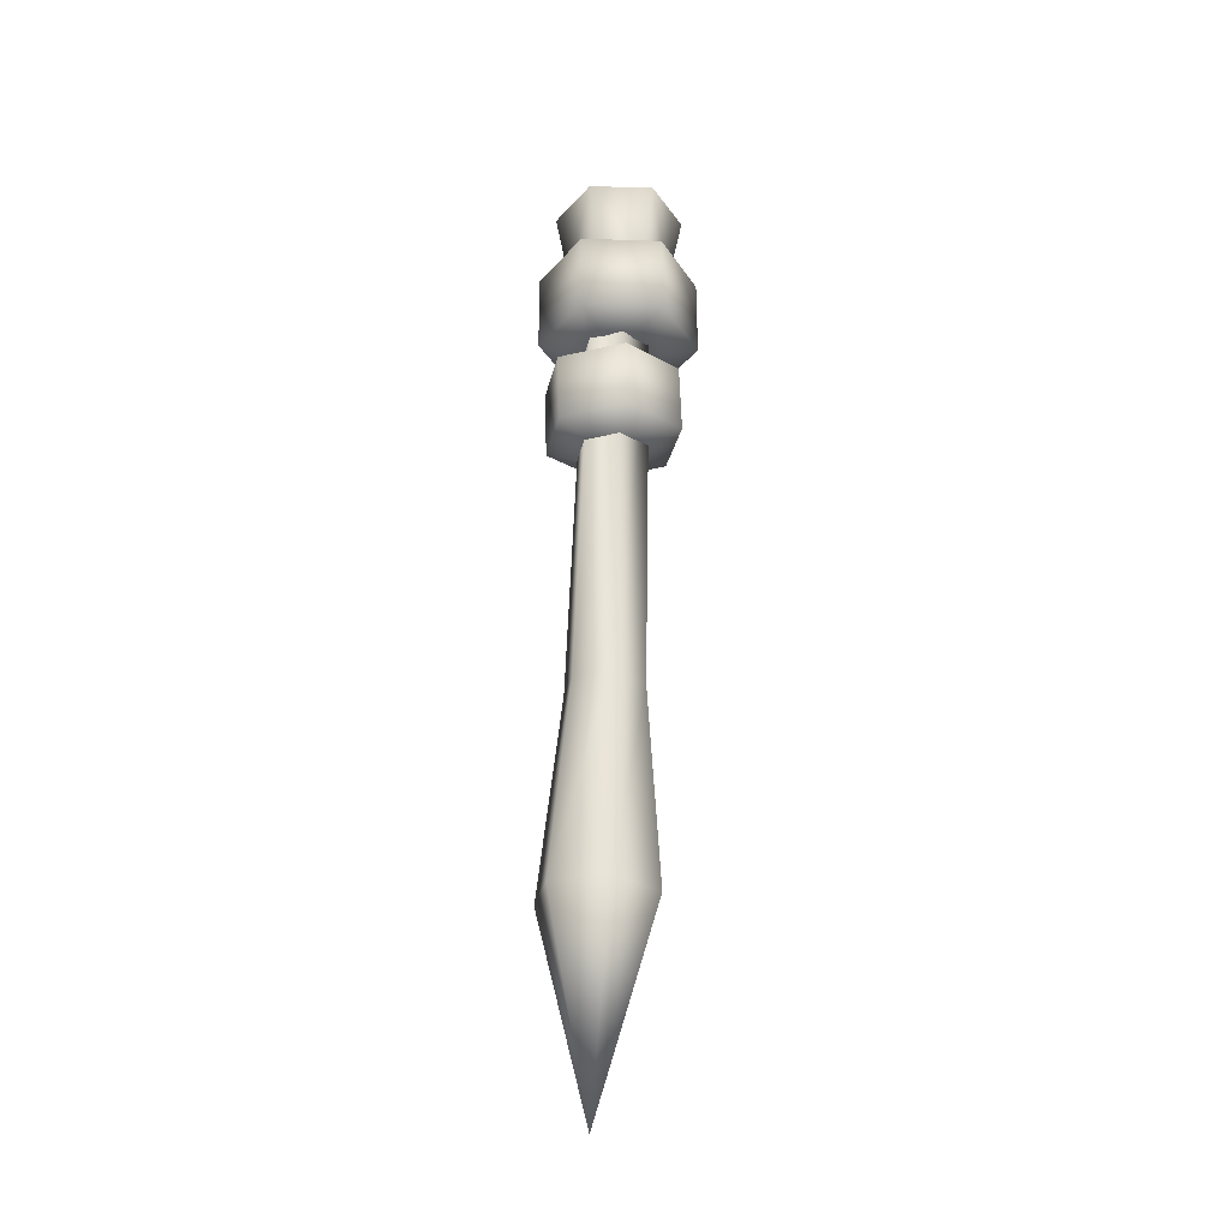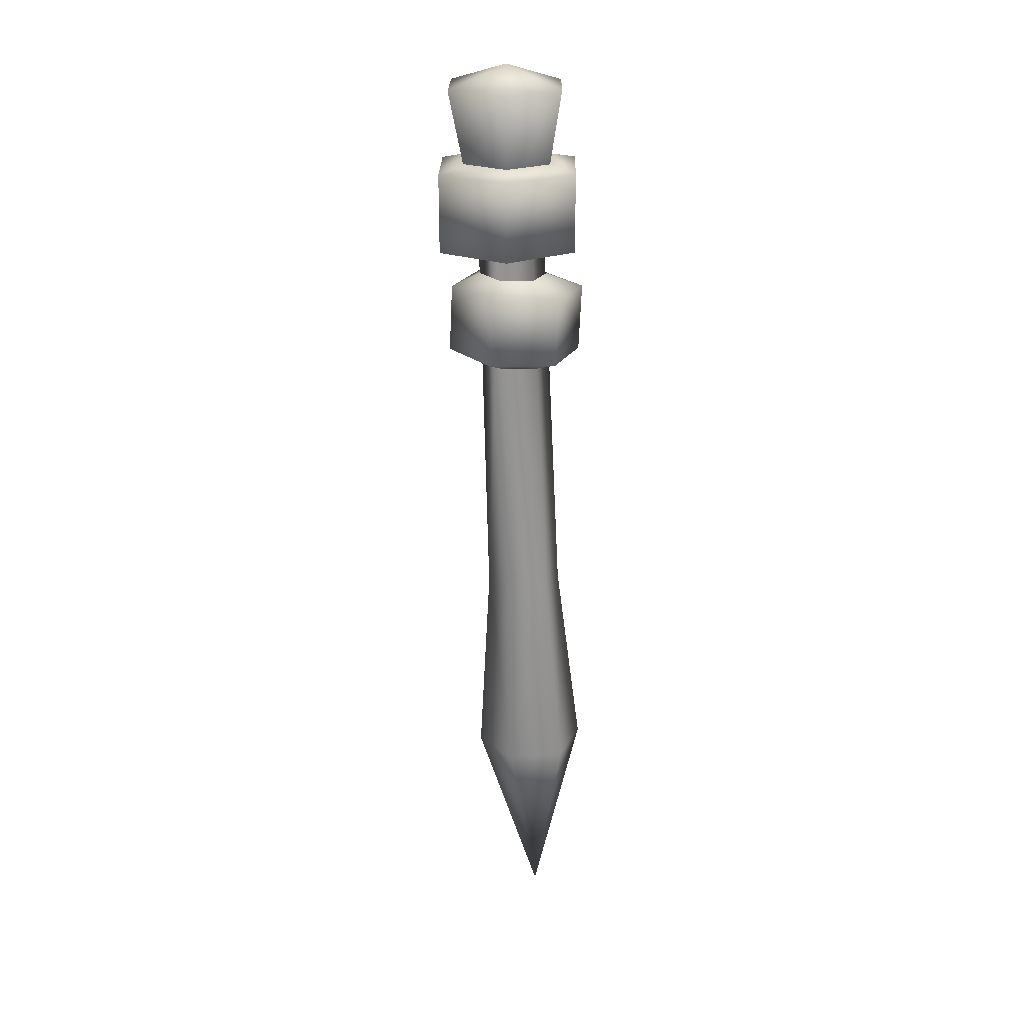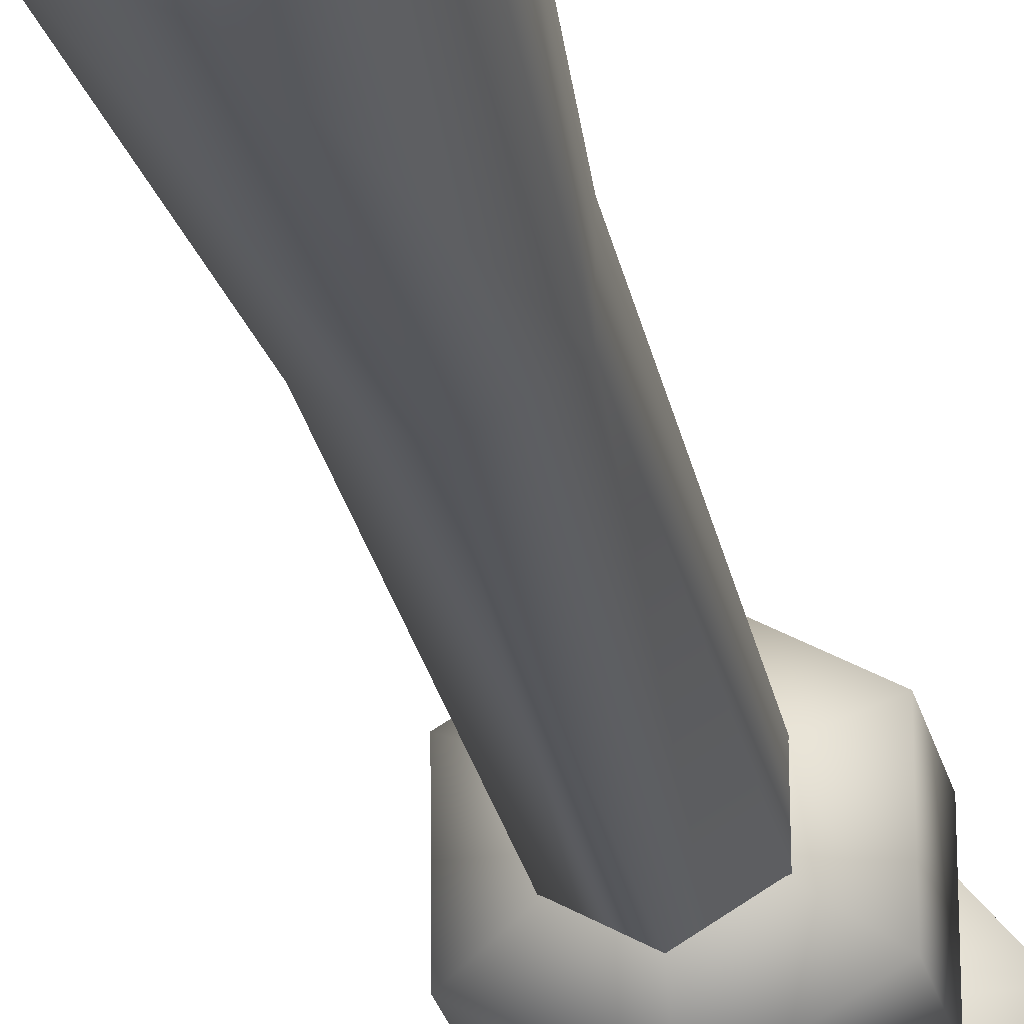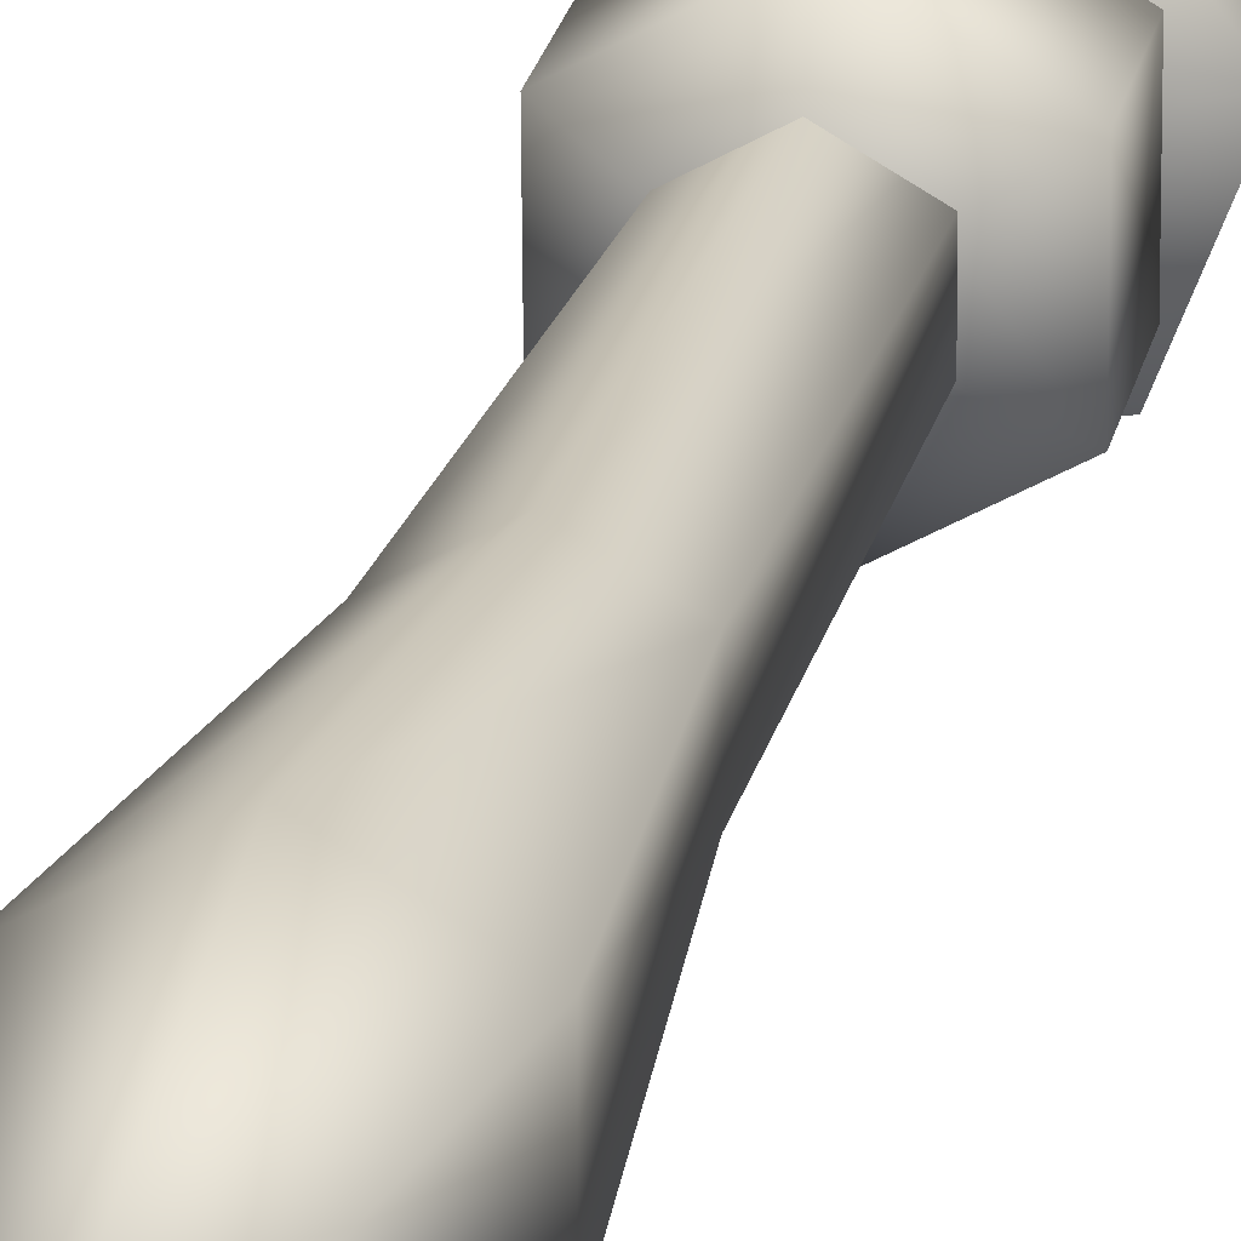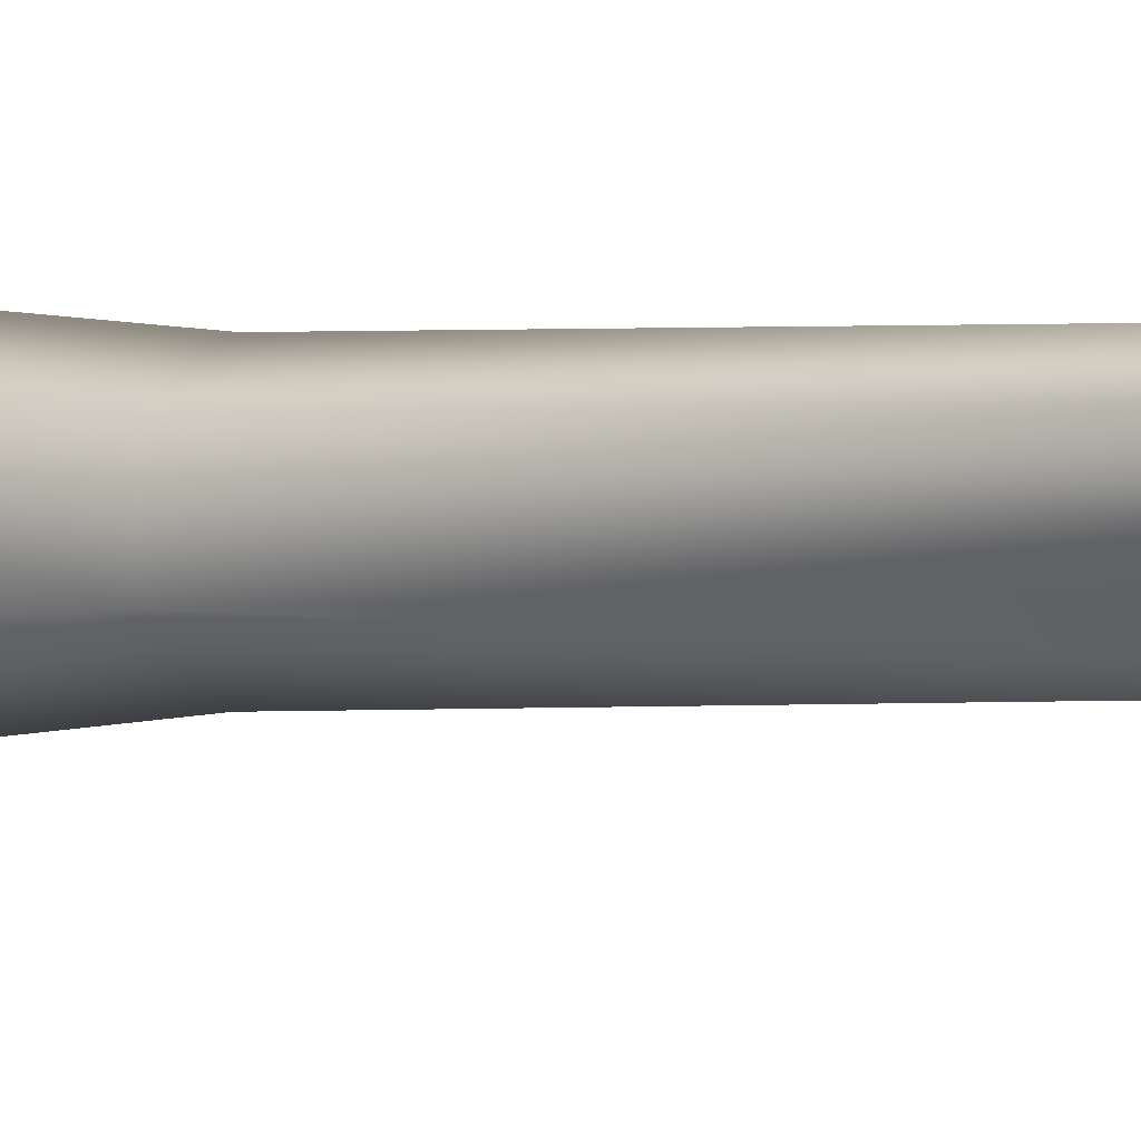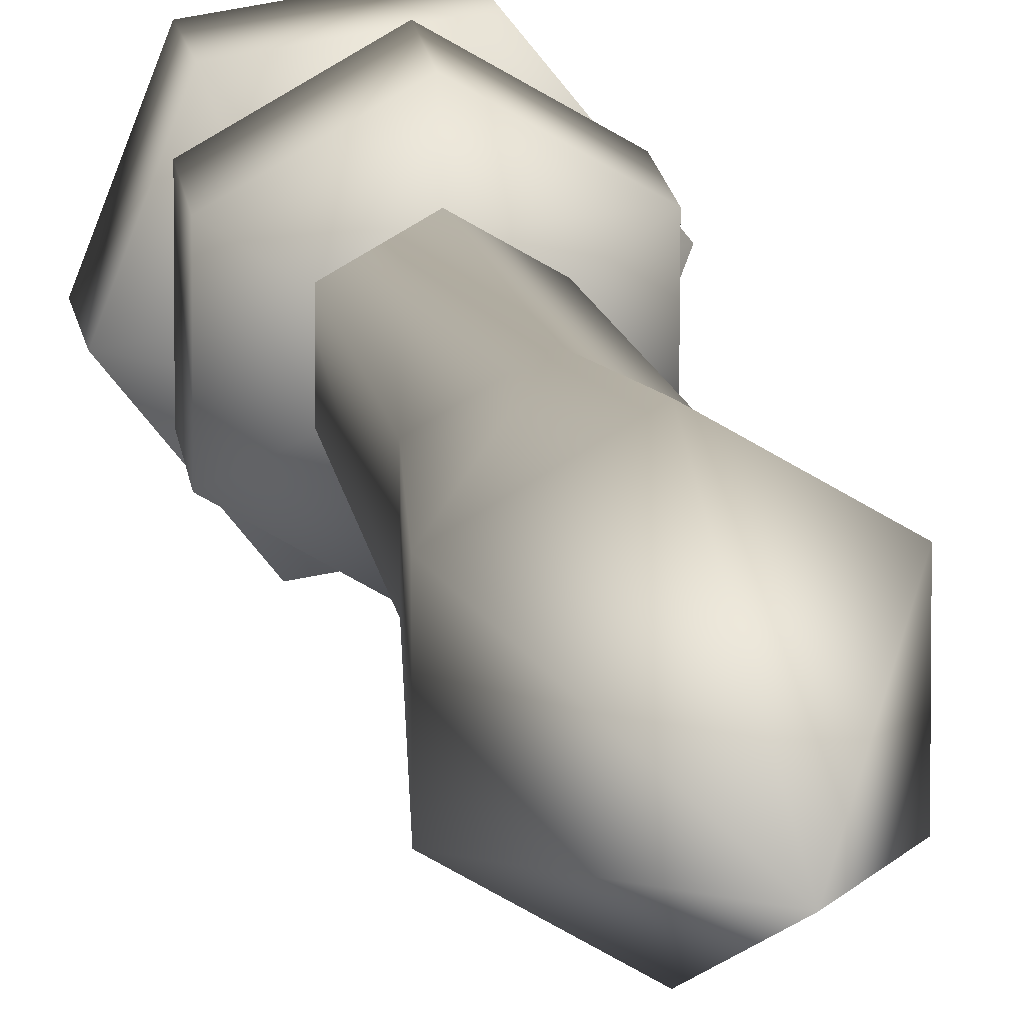
<metadata>
{"format":"obj","ext":"obj","renderer":"f3d","projection":"perspective","resolution":1024,"background":"white","views":[{"elev":-29.2,"azim":48.1,"up":"+Y"},{"elev":23.4,"azim":-97.9,"up":"+Y"},{"elev":-26.4,"azim":11.5,"up":"+Z"},{"elev":21.3,"azim":11.5,"up":"+Z"},{"elev":-4.2,"azim":124.5,"up":"+Z"},{"elev":11.3,"azim":-5.9,"up":"+Z"}]}
</metadata>
<code>
o northrendtorch_01
v -0.1777 2.876 -0.1421
v -0.06747 2.877 -0.279
v -0.1025 2.85 -0.37
v 0.07141 3.138 0.08846
v 0.05832 2.879 0.04851
v 0.1687 2.88 -0.08727
v -0.1144 2.877 0.02131
v -0.1477 3.136 0.05574
v -0.1777 2.876 -0.1421
v -0.2324 3.135 -0.153
v -0.09023 3.135 -0.3325
v -0.06747 2.877 -0.279
v -0.00837 3.21 -0.1196
v 0.2126 3.139 -0.0825
v 0.1357 3.138 -0.2946
v 0.1063 2.879 -0.2513
v -0.06747 2.877 -0.279
v -0.09023 3.135 -0.3325
v -0.1015 2.551 -0.03748
v -0.1015 2.551 -0.1572
v -0.1155 1.226 -0.1186
v -0.1155 1.229 0.01715
v -0.1711 0.5207 -0.1242
v -0.1711 0.5245 0.07561
v 0.002263 -0.1821 0.002093
v 0.002263 0.5263 0.1755
v 0.1756 0.5245 0.07561
v 0.1756 0.5207 -0.1242
v 0.002263 0.5188 -0.2241
v 0.12 1.226 -0.1186
v 0.12 1.229 0.01715
v 0.002263 1.23 0.08501
v 0.002263 1.225 -0.1864
v 0.002263 2.551 -0.2171
v 0.106 2.551 -0.1572
v 0.106 2.551 -0.03748
v 0.002263 2.551 0.0224
v 0.0991 2.12 -0.03236
v 0.0991 2.126 -0.1442
v 0.2097 2.177 -0.2077
v 0.2097 2.169 0.0324
v 0.002184 2.117 0.02355
v 0.001605 2.165 0.1524
v -0.09473 2.12 -0.03236
v -0.2065 2.169 0.0324
v -0.09473 2.126 -0.1442
v -0.2065 2.177 -0.2077
v 0.002184 2.13 -0.2001
v 0.001605 2.182 -0.3277
v -0.09477 2.466 -0.1476
v 0.0007077 2.47 -0.2027
v 0.001605 2.419 -0.3169
v -0.2065 2.415 -0.1969
v -0.09477 2.46 -0.03742
v -0.2065 2.407 0.04322
v 0.0007077 2.457 0.01766
v 0.001605 2.402 0.1633
v 0.09619 2.46 -0.03742
v 0.2097 2.407 0.04322
v 0.09619 2.466 -0.1476
v 0.2097 2.415 -0.1969
v 0.0007077 2.47 -0.2027
v 0.001605 2.419 -0.3169
v 0.002184 2.13 -0.2001
v 0.001605 2.182 -0.3277
v 0.09326 2.542 -0.09487
v 0.05976 2.543 -0.1821
v 0.1732 2.575 -0.3261
v 0.2721 2.58 -0.06839
v 0.03456 2.541 -0.02229
v 0.09837 2.579 0.1462
v -0.05764 2.541 -0.03691
v -0.1744 2.575 0.1031
v -0.09114 2.541 -0.1241
v -0.2733 2.571 -0.1546
v -0.03244 2.542 -0.1967
v -0.09957 2.571 -0.3693
v -0.03244 2.542 -0.1967
v -0.09957 2.571 -0.3693
v -0.1025 2.85 -0.37
v 0.1702 2.854 -0.3269
v -0.06747 2.877 -0.279
v 0.1063 2.879 -0.2513
v 0.1687 2.88 -0.08727
v 0.2692 2.858 -0.06915
v 0.05832 2.879 0.04851
v 0.0954 2.858 0.1455
v -0.1773 2.854 0.1024
v -0.2763 2.85 -0.1554
v -0.1144 2.877 0.02131
g Geoset0
f 1 2 3
f 4 5 6
f 7 5 4
f 4 8 7
f 9 7 8
f 10 11 12
f 10 13 11
f 6 14 4
f 14 13 4
f 4 13 8
f 8 13 10
f 8 10 9
f 12 9 10
f 15 16 17
f 17 18 15
f 14 6 16
f 16 15 14
f 15 13 14
f 18 13 15
f 19 20 21
f 21 22 19
f 22 21 23
f 23 24 22
f 25 24 23
f 25 26 24
f 25 27 26
f 25 28 27
f 25 23 29
f 25 29 28
f 30 28 29
f 27 28 30
f 30 31 27
f 26 27 31
f 31 32 26
f 24 26 32
f 32 22 24
f 23 21 33
f 33 29 23
f 29 33 30
f 33 21 20
f 20 34 33
f 30 33 34
f 34 35 30
f 31 30 35
f 35 36 31
f 32 31 36
f 36 37 32
f 22 32 37
f 37 19 22
f 38 39 40
f 40 41 38
f 42 38 41
f 41 43 42
f 44 42 43
f 43 45 44
f 46 44 45
f 45 47 46
f 48 46 47
f 47 49 48
f 50 51 52
f 52 53 50
f 54 50 53
f 53 55 54
f 56 54 55
f 55 57 56
f 58 56 57
f 57 59 58
f 60 58 59
f 59 61 60
f 62 60 61
f 61 63 62
f 39 64 65
f 65 40 39
f 40 65 63
f 63 61 40
f 41 40 61
f 61 59 41
f 43 41 59
f 59 57 43
f 45 43 57
f 57 55 45
f 47 45 55
f 55 53 47
f 49 47 53
f 53 52 49
f 66 67 68
f 68 69 66
f 70 66 69
f 69 71 70
f 72 70 71
f 71 73 72
f 74 72 73
f 73 75 74
f 76 74 75
f 75 77 76
f 67 78 79
f 79 68 67
f 68 79 80
f 80 81 68
f 80 82 83
f 83 81 80
f 81 83 84
f 84 85 81
f 85 84 86
f 86 87 85
f 88 87 86
f 69 68 81
f 81 85 69
f 71 69 85
f 85 87 71
f 73 71 87
f 87 88 73
f 75 73 88
f 88 89 75
f 77 75 89
f 89 3 77
f 86 90 88
f 89 88 90
f 90 1 89
f 3 89 1

</code>
